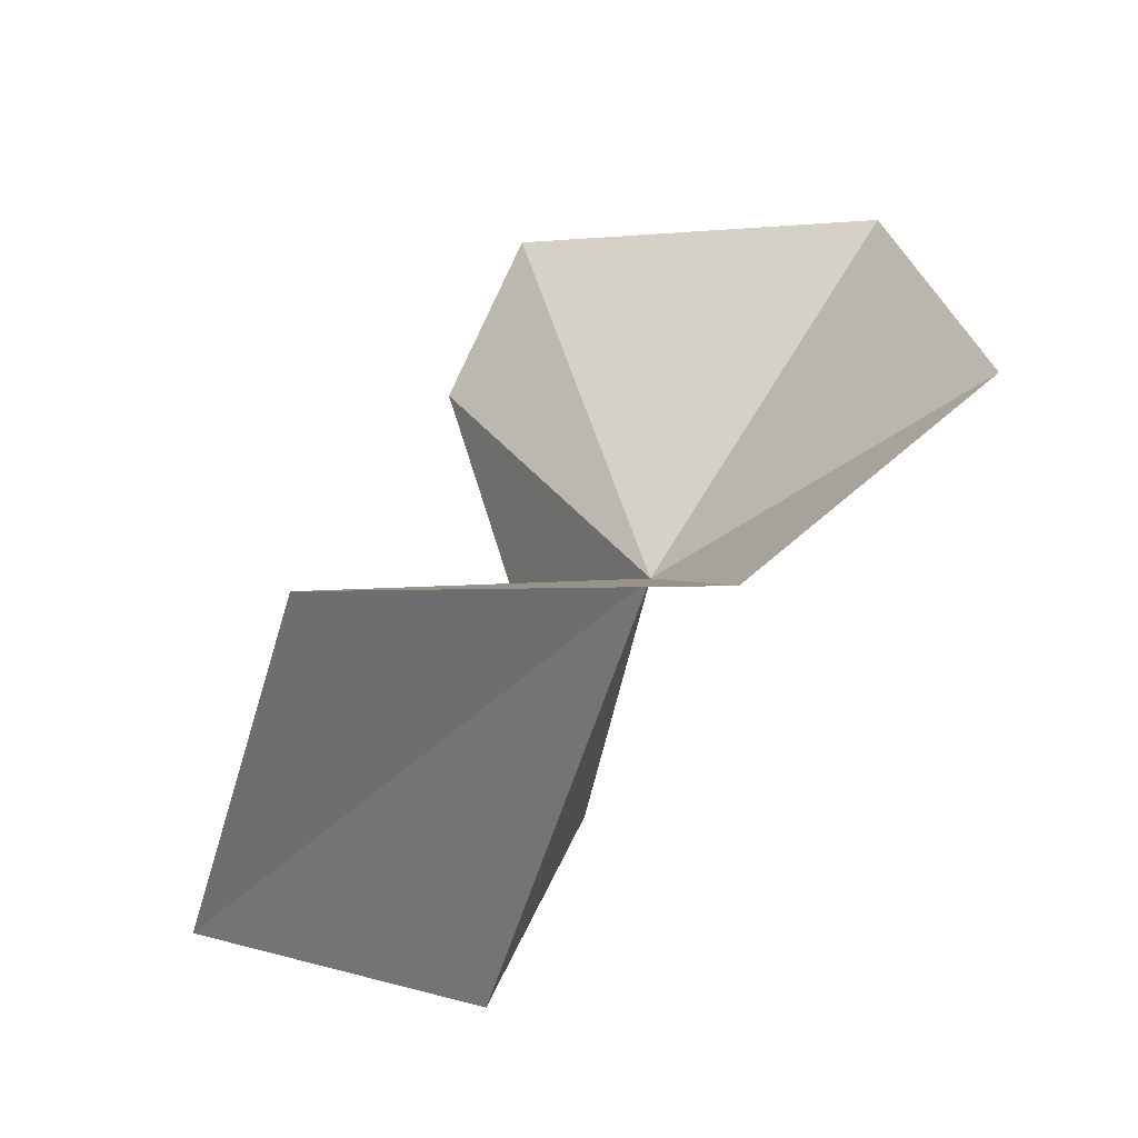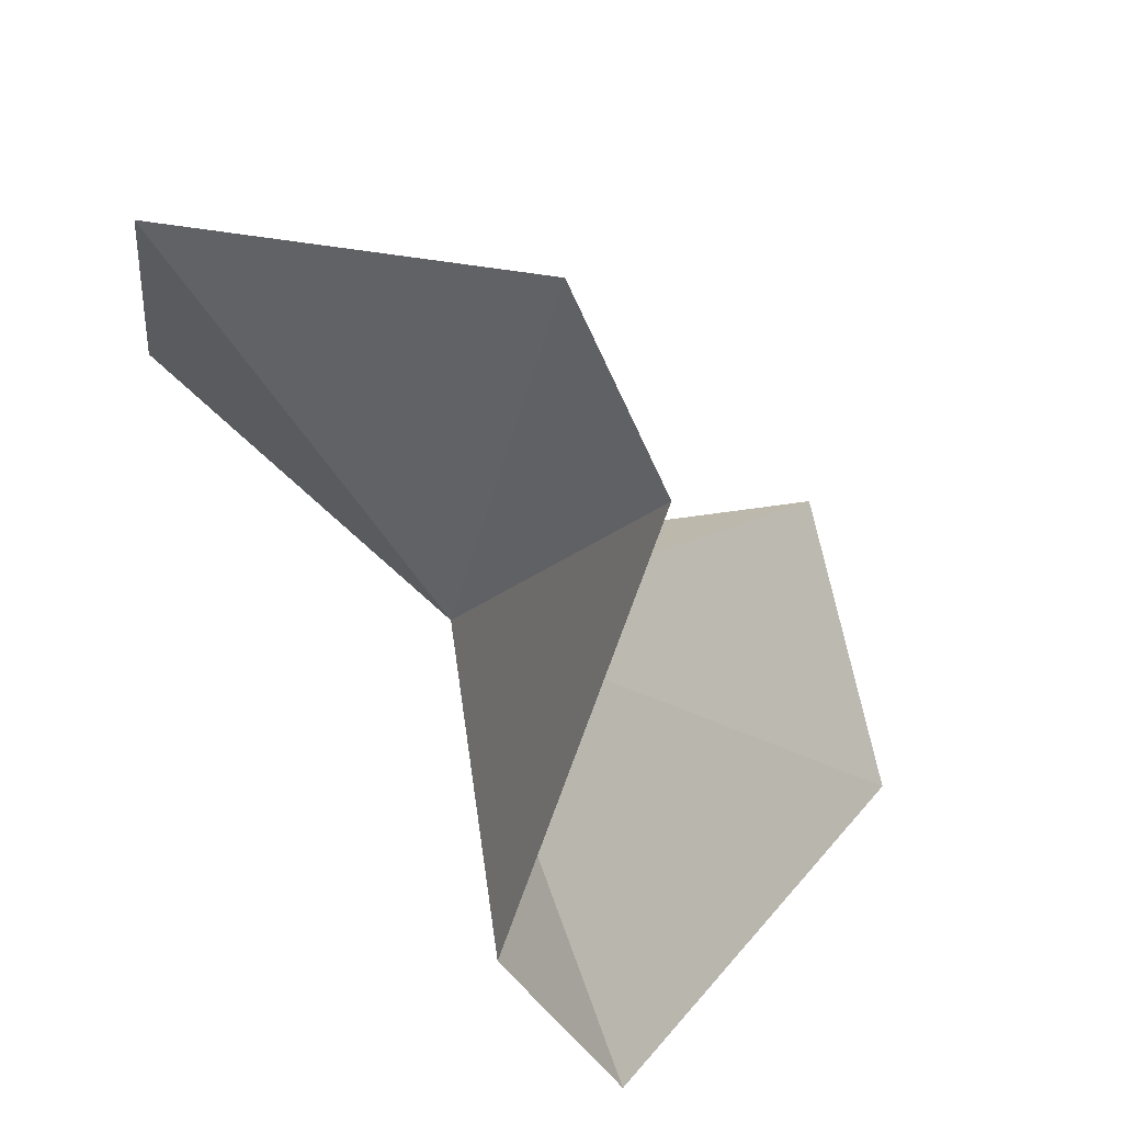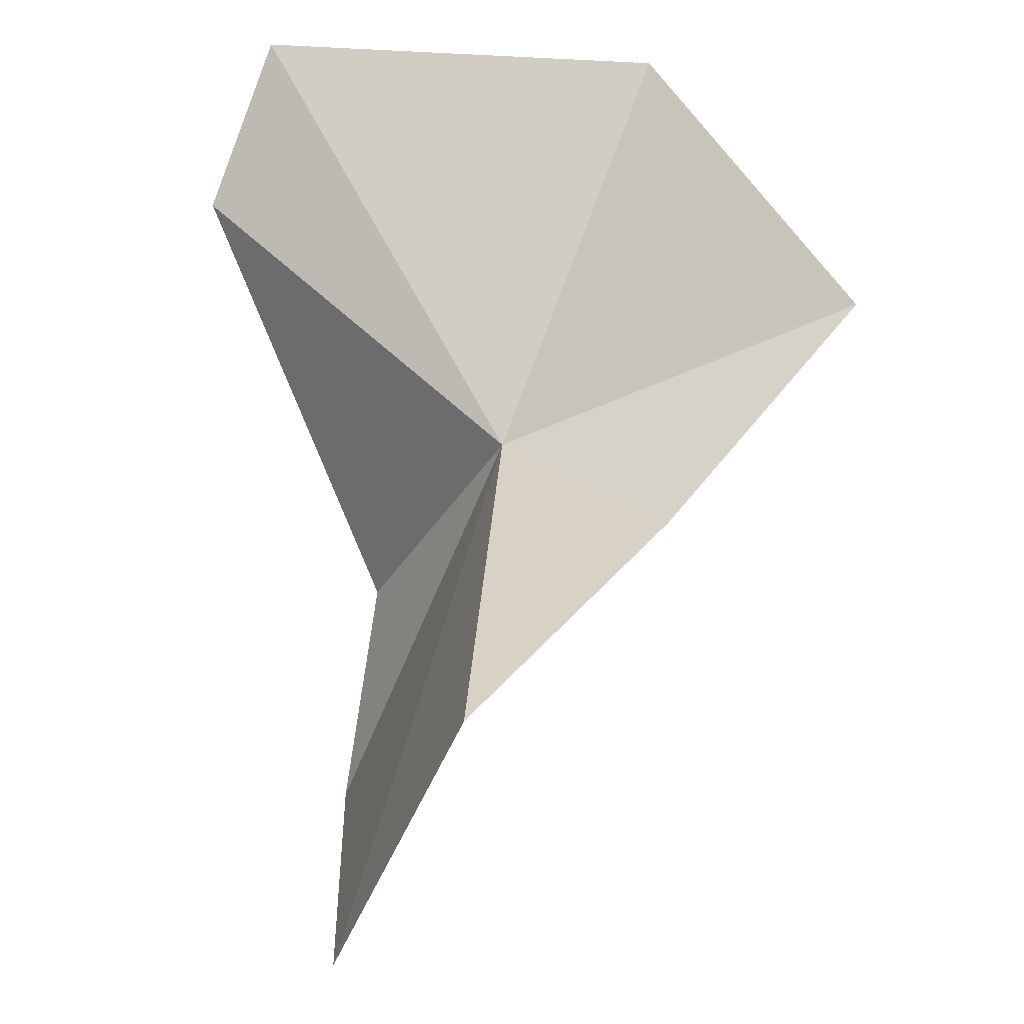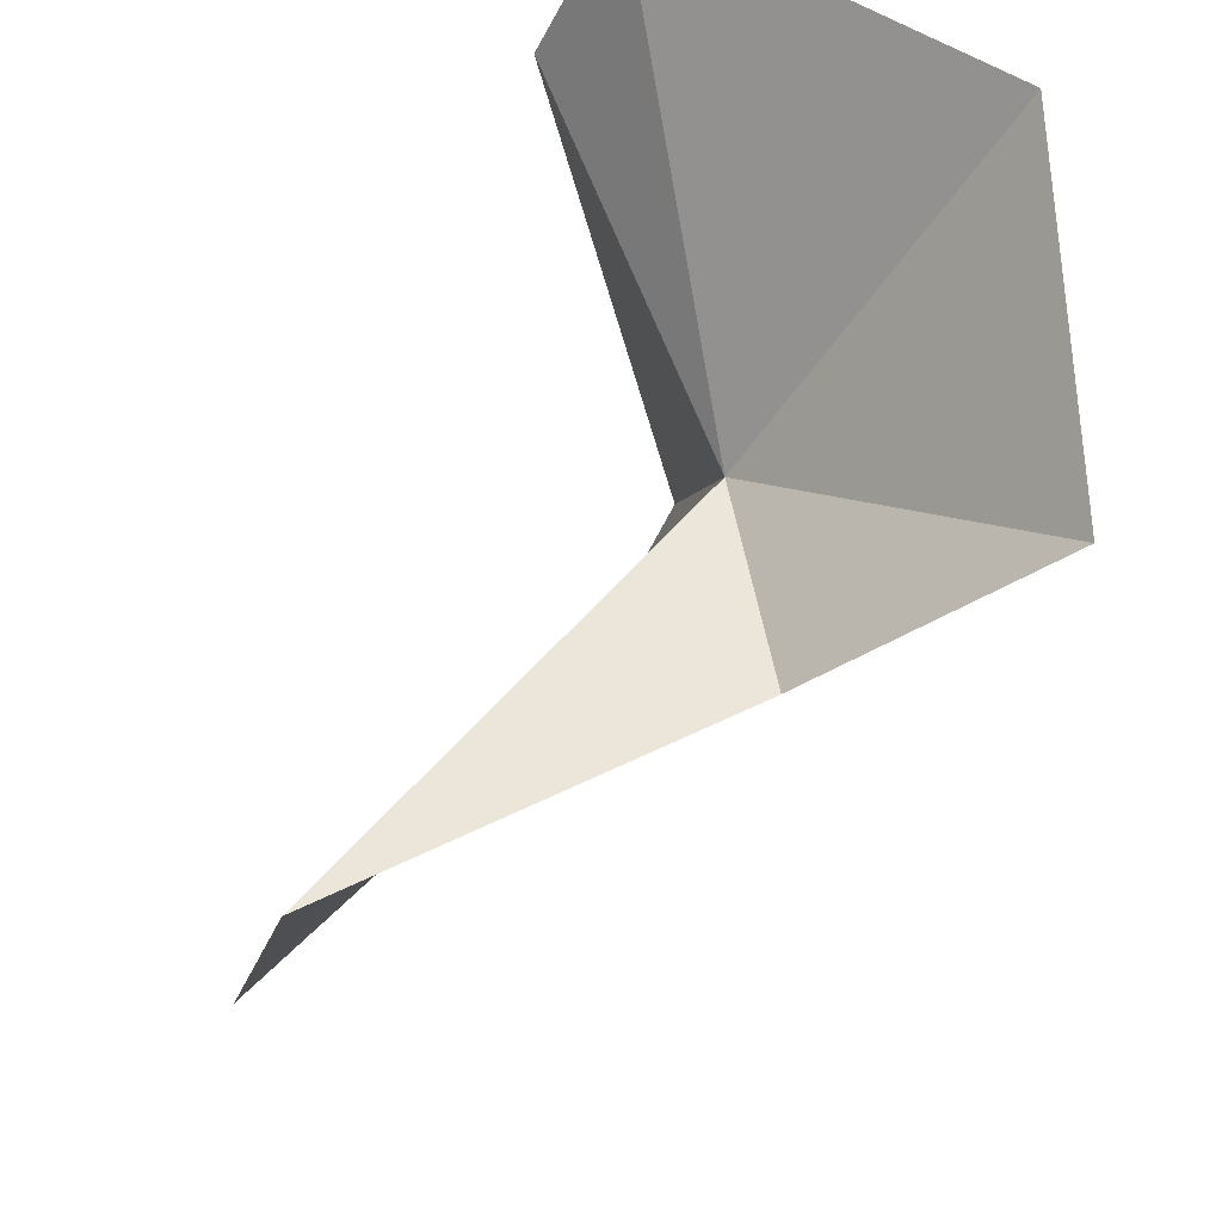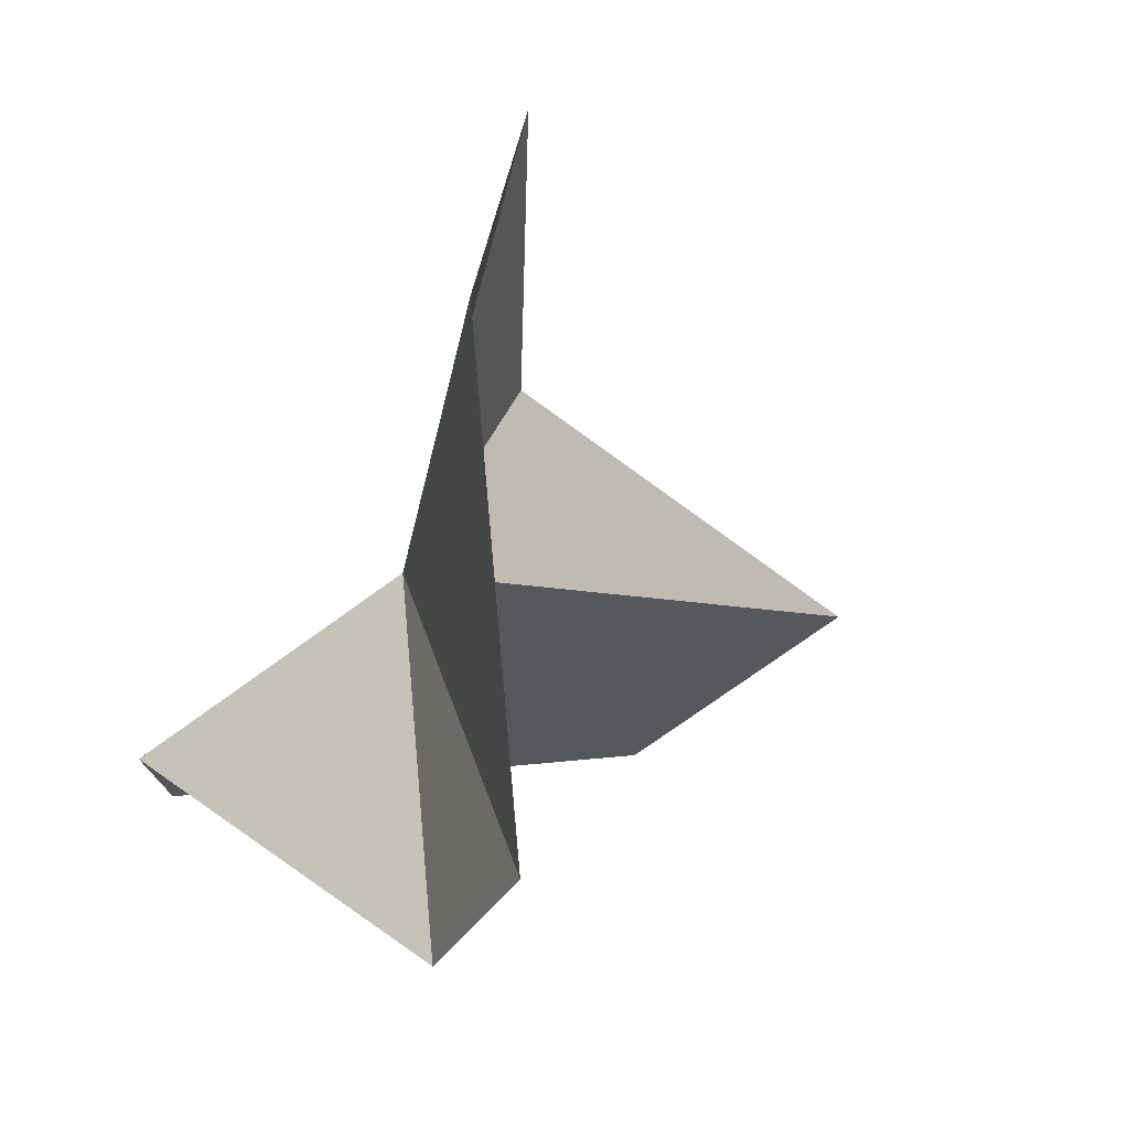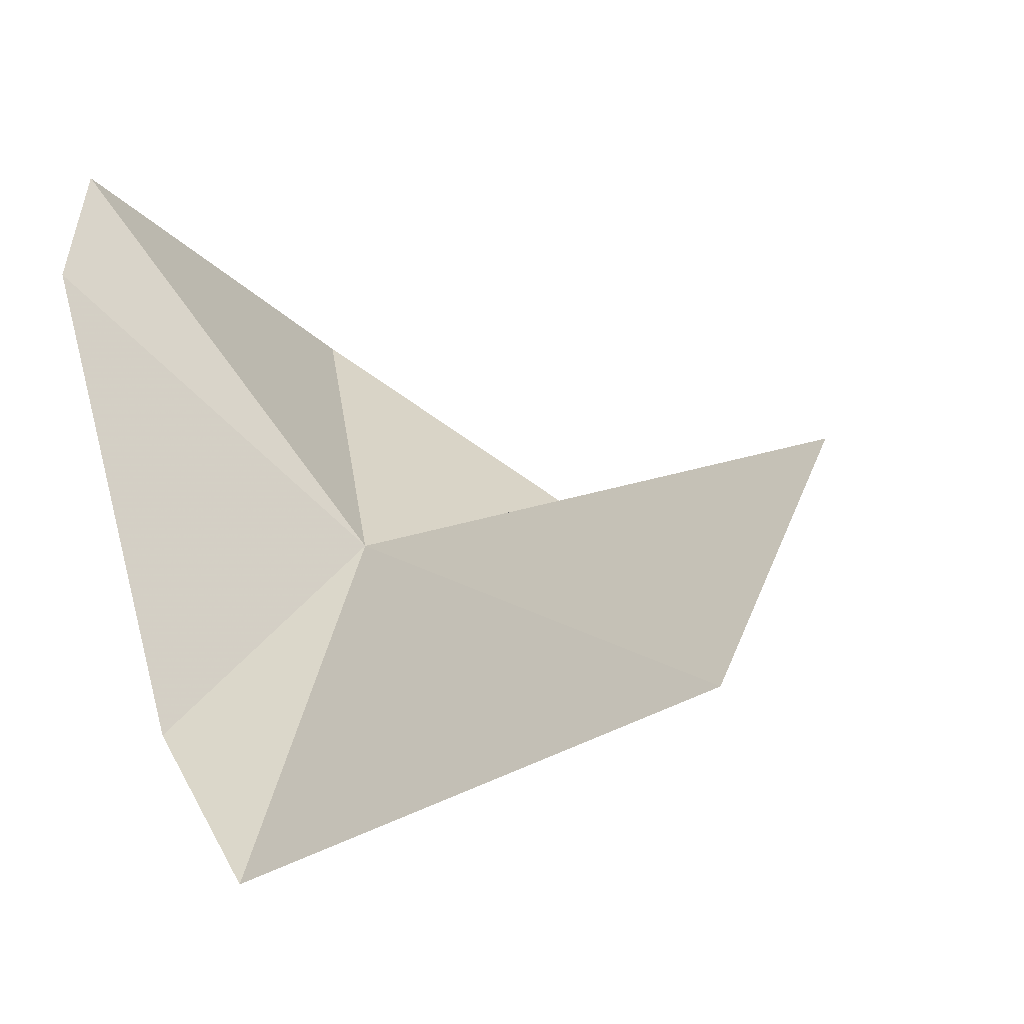
<metadata>
{"format":"obj","ext":"obj","renderer":"f3d","projection":"perspective","resolution":1024,"background":"white","views":[{"elev":-6.2,"azim":-57.7,"up":"+Y"},{"elev":22.3,"azim":128.4,"up":"+Y"},{"elev":20.5,"azim":-86.5,"up":"+Y"},{"elev":46.8,"azim":-50.1,"up":"+Y"},{"elev":-6.9,"azim":142.0,"up":"+Z"},{"elev":-25.9,"azim":-140.3,"up":"+Y"}]}
</metadata>
<code>
v 195.2 -1130 724.2
v 108.4 -1184 703.9
v 102.1 -1140 724.7
v 228.7 -1068 748.6
v 193.9 -1102 785
v 223.8 -1064 680.9
v 215.7 -1167 699
v 216.3 -1092 670.5
v 191.9 -1198 695.2
v 170.8 -1134 753.6
f 1 3 2
f 1 4 5
f 1 6 4
f 1 7 8
f 1 8 6
f 1 2 9
f 1 5 10
f 1 10 3
f 1 9 7

</code>
